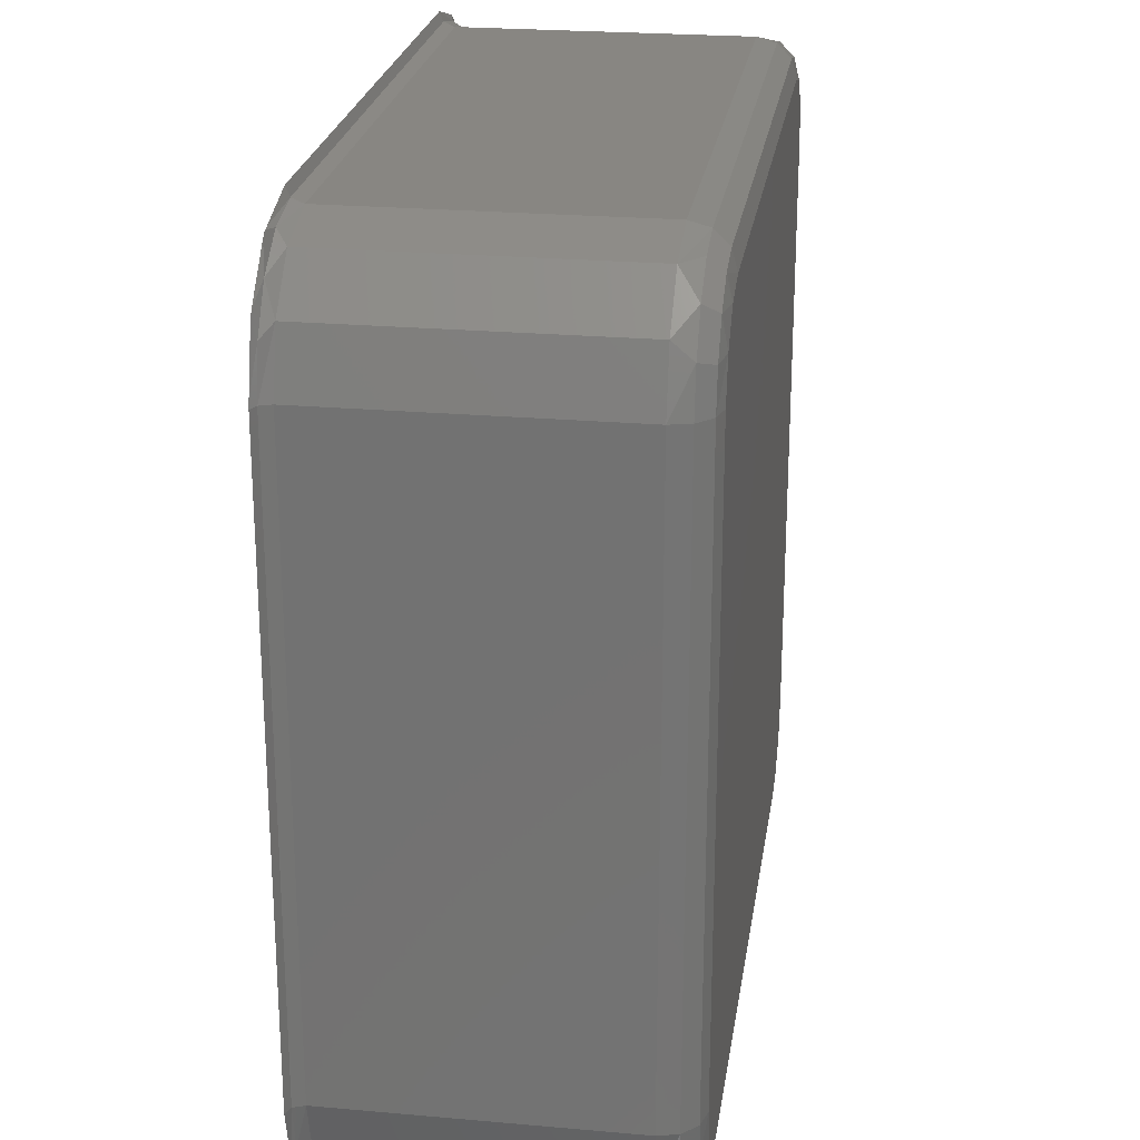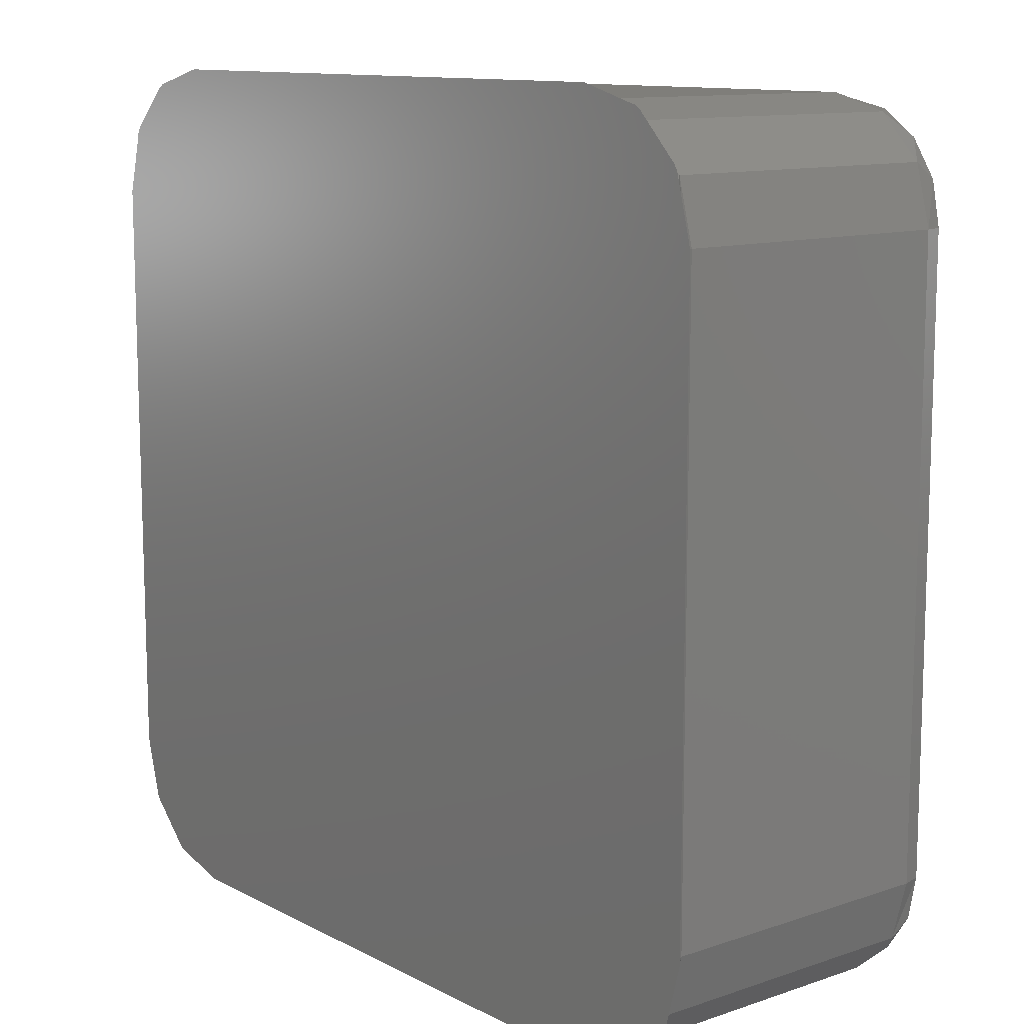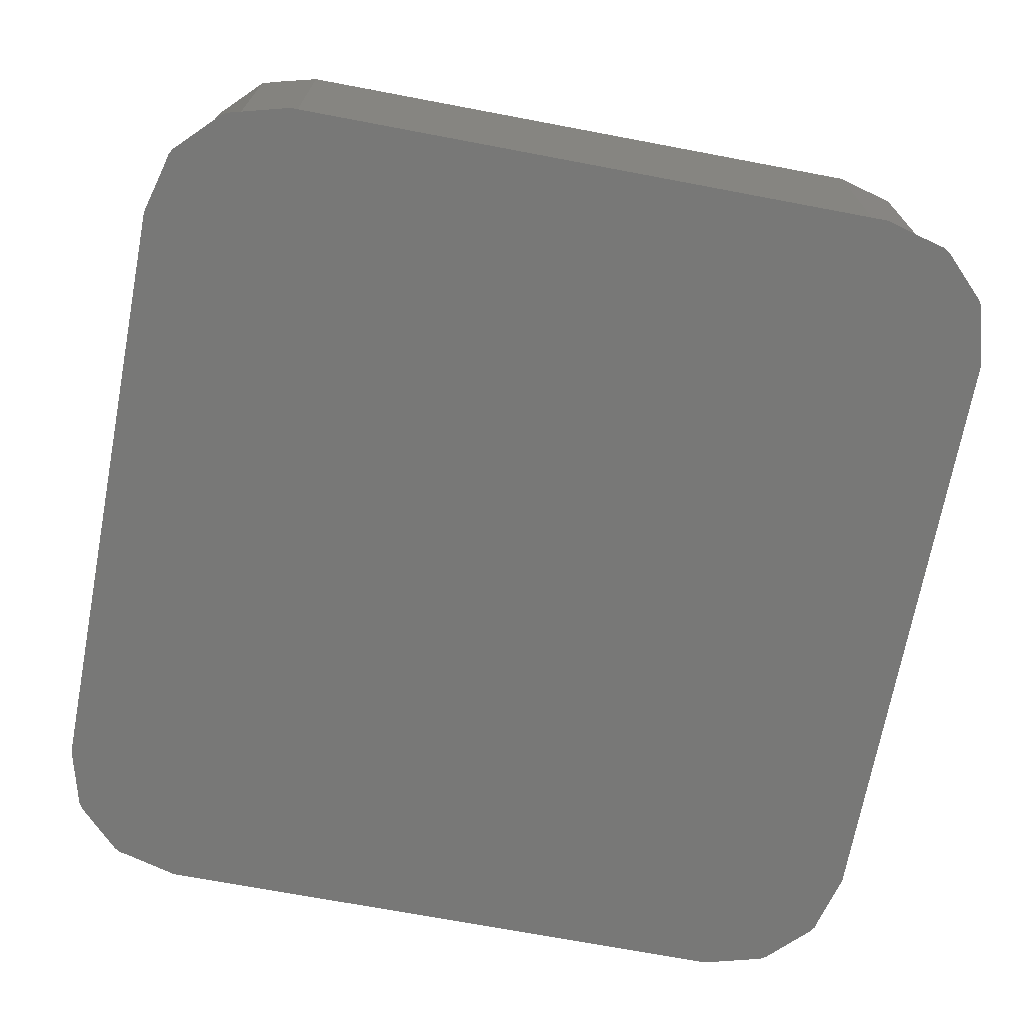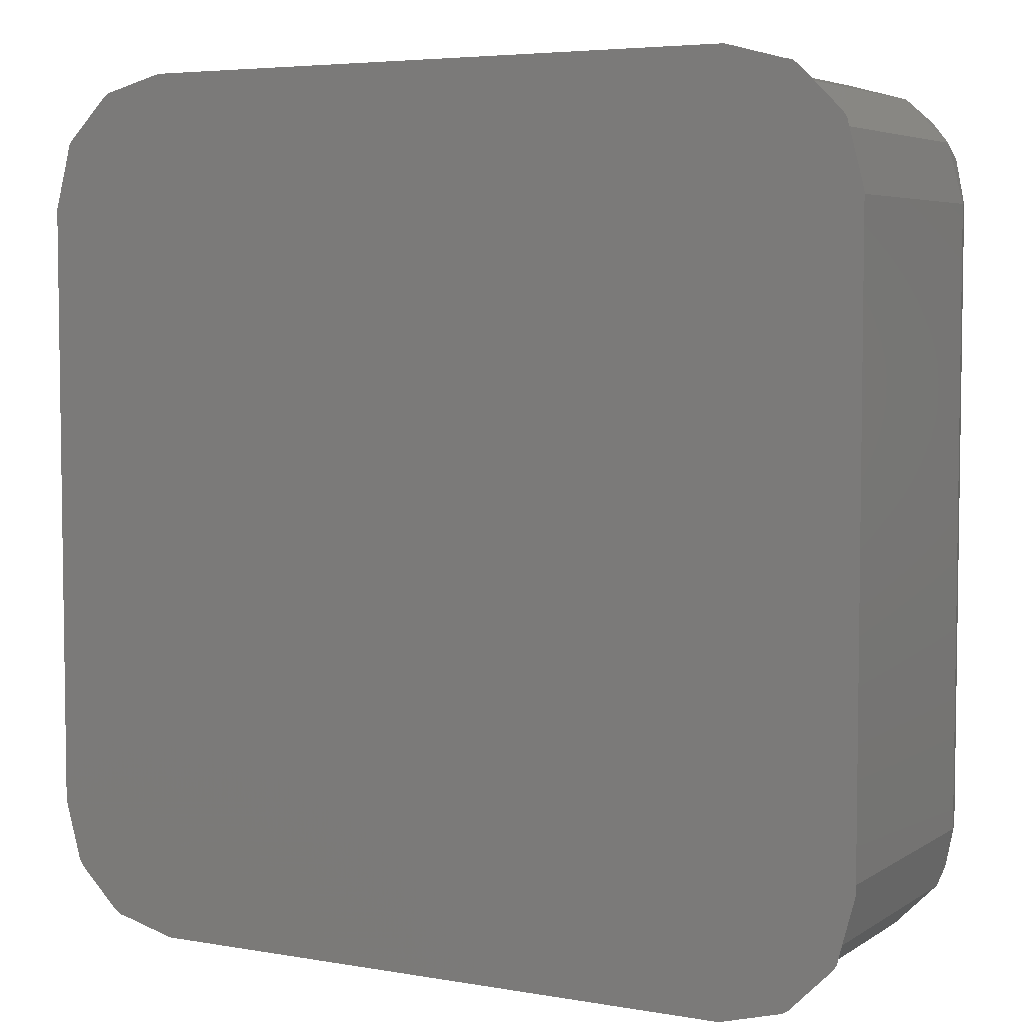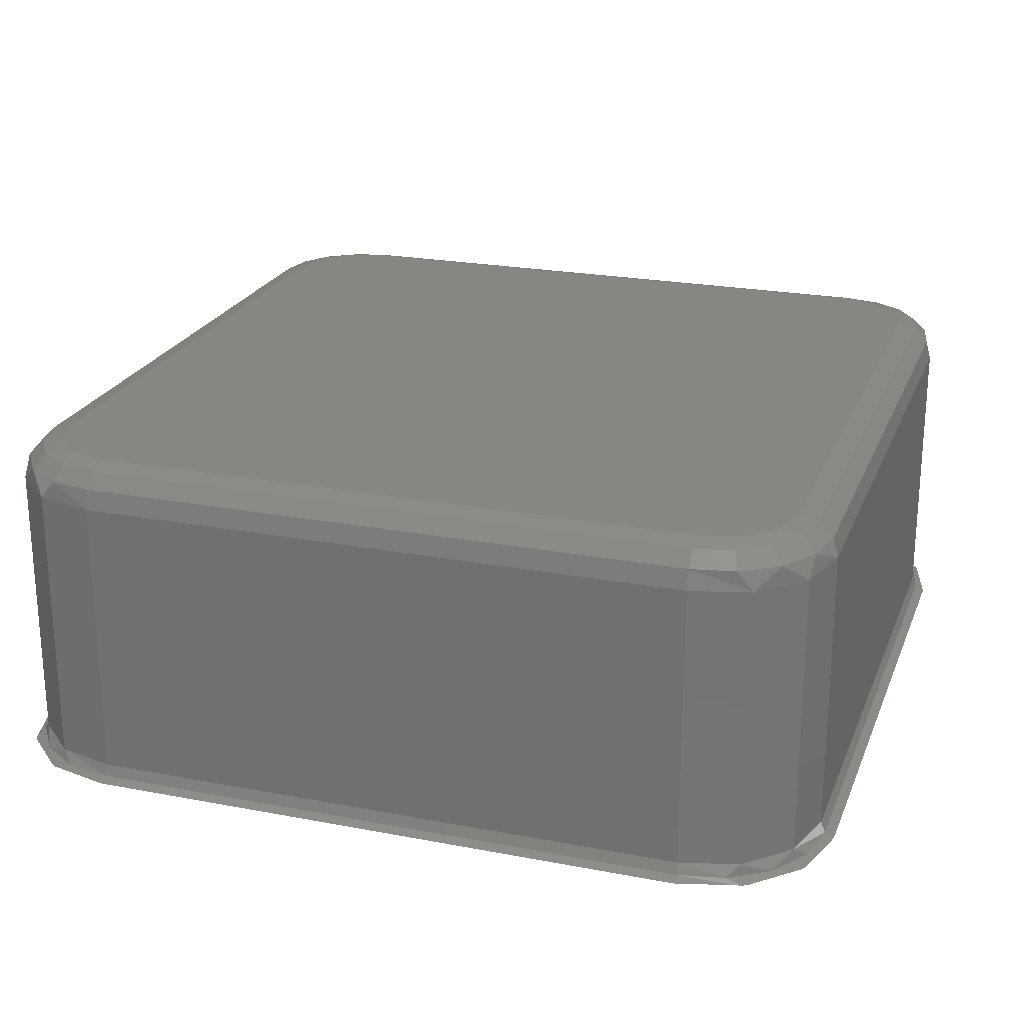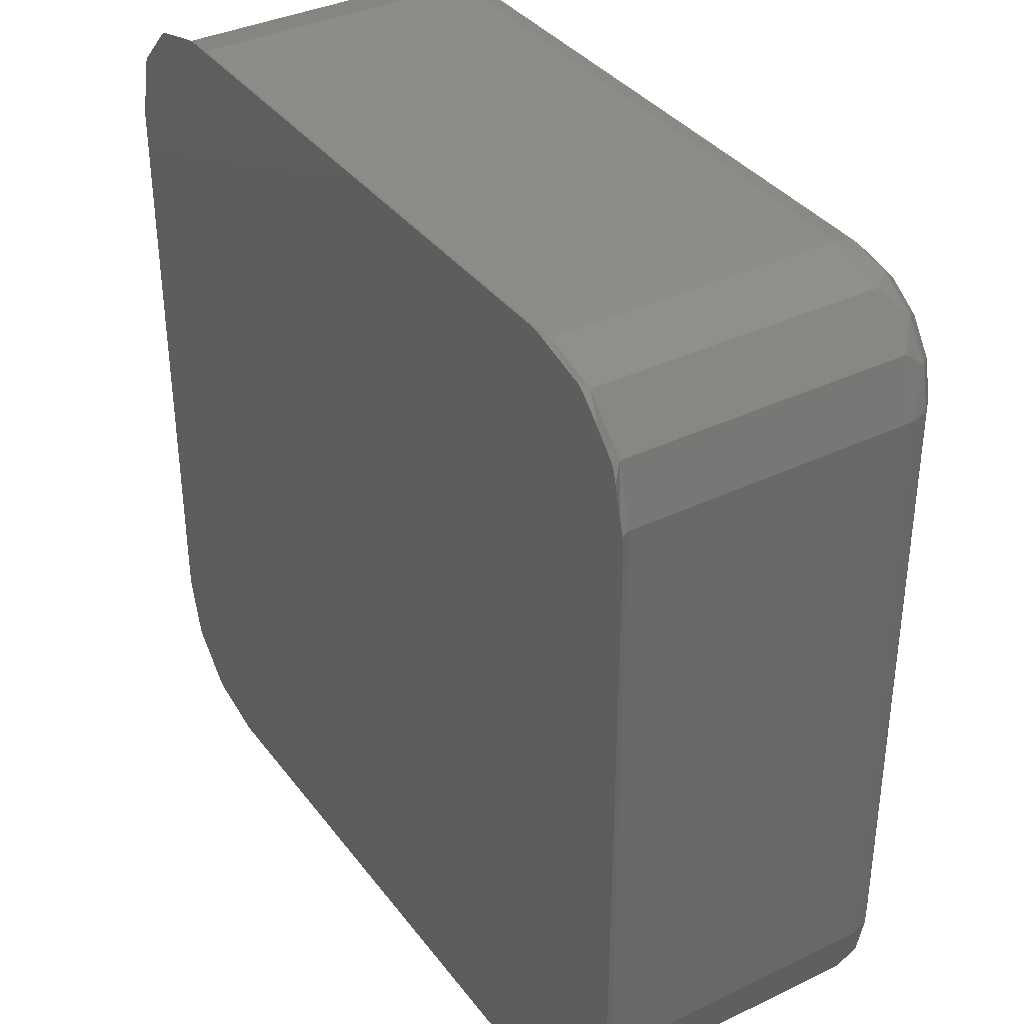
<metadata>
{"format":"stl","ext":"stl","renderer":"f3d","projection":"perspective","resolution":1024,"background":"white","views":[{"elev":23.7,"azim":98.4,"up":"+Z"},{"elev":11.5,"azim":50.8,"up":"+Z"},{"elev":-70.7,"azim":-10.7,"up":"+Y"},{"elev":5.0,"azim":28.8,"up":"+Z"},{"elev":22.9,"azim":108.1,"up":"+Y"},{"elev":36.3,"azim":57.9,"up":"+Z"}]}
</metadata>
<code>
# stl→obj: 140 verts, 276 faces
v -70.86 6 -49.53
v -70.86 6 49.53
v -69.32 6.637 -49.53
v -69.32 6.637 49.53
v -70.64 6 -50.62
v -68.17 6 -59.86
v -67.55 6 -60.78
v -59.86 6 -68.17
v -60.78 6 -67.55
v -58.77 6 -68.39
v -49.53 6 -70.86
v 49.53 6 -70.86
v 50.62 6 -70.64
v 59.86 6 -68.17
v 60.78 6 -67.55
v 67.55 6 -60.78
v 68.17 6 -59.86
v 68.39 6 -58.77
v 70.86 6 -49.53
v 70.86 6 49.53
v 70.64 6 50.62
v 68.17 6 59.86
v 67.55 6 60.78
v 60.78 6 67.55
v 59.86 6 68.17
v 58.77 6 68.39
v 49.53 6 70.86
v -49.53 6 70.86
v -50.62 6 70.64
v -59.86 6 68.17
v -60.78 6 67.55
v -67.55 6 60.78
v -68.17 6 59.86
v -68.39 6 58.77
v -67.82 6.637 -57.1
v -66.03 8.433 -59.05
v -68.58 8.433 -49.53
v -68.58 8.433 49.53
v -67.82 6.637 57.1
v -63.53 6.637 63.53
v -57.1 6.637 67.82
v -49.53 6.637 69.32
v 49.53 6.637 69.32
v 57.1 6.637 67.82
v 63.53 6.637 63.53
v 67.82 6.637 57.1
v 69.32 6.637 49.53
v 69.32 6.637 -49.53
v 67.82 6.637 -57.1
v 63.53 6.637 -63.53
v 57.1 6.637 -67.82
v 49.53 6.637 -69.32
v -49.53 6.637 -69.32
v -57.1 6.637 -67.82
v -63.53 6.637 -63.53
v -59.05 8.433 -66.03
v -66.03 55.12 -59.05
v -59.05 55.12 -66.03
v -68.58 55.12 -49.53
v -68.58 55.12 49.53
v -66.03 8.433 59.05
v -66.03 55.12 59.05
v -59.05 8.433 66.03
v -49.53 8.433 68.58
v 49.53 8.433 68.58
v 59.05 8.433 66.03
v 66.03 8.433 59.05
v 68.58 8.433 49.53
v 68.58 8.433 -49.53
v 66.03 8.433 -59.05
v 59.05 8.433 -66.03
v 49.53 8.433 -68.58
v -49.53 8.433 -68.58
v -49.53 55.12 -68.58
v -62.4 58.29 -62.4
v -56.49 58.29 -66.34
v -49.53 58.29 -67.73
v -66.34 58.29 -56.49
v -67.73 58.29 -49.53
v -67.73 58.29 49.53
v -62.4 58.29 62.4
v -66.34 58.29 56.49
v -59.05 55.12 66.03
v -49.53 55.12 68.58
v 49.53 55.12 68.58
v 59.05 55.12 66.03
v 66.03 55.12 59.05
v 68.58 55.12 49.53
v 68.58 55.12 -49.53
v 66.03 55.12 -59.05
v 59.05 55.12 -66.03
v 49.53 55.12 -68.58
v 49.53 58.29 -67.73
v -55.6 60.62 -64.19
v -49.53 60.62 -65.4
v -60.75 60.62 -60.75
v 49.53 60.62 -65.4
v -64.19 60.62 -55.6
v -65.4 60.62 -49.53
v -65.4 60.62 49.53
v -64.19 60.62 55.6
v -60.75 60.62 60.75
v -56.49 58.29 66.34
v -49.53 58.29 67.73
v 49.53 58.29 67.73
v 56.49 58.29 66.34
v 62.4 58.29 62.4
v 66.34 58.29 56.49
v 67.73 58.29 -49.53
v 67.73 58.29 49.53
v 62.4 58.29 -62.4
v 66.34 58.29 -56.49
v 56.49 58.29 -66.34
v 55.6 60.62 -64.19
v -49.53 61.47 -62.23
v -55.88 61.47 -60.53
v 49.53 61.47 -62.23
v -60.53 61.47 -55.88
v 55.88 61.47 -60.53
v -62.23 61.47 -49.53
v -62.23 61.47 49.53
v -60.53 61.47 55.88
v -55.88 61.47 60.53
v -55.6 60.62 64.19
v -49.53 60.62 65.4
v 49.53 60.62 65.4
v 55.6 60.62 64.19
v 60.75 60.62 60.75
v 64.19 60.62 55.6
v 65.4 60.62 -49.53
v 65.4 60.62 49.53
v 64.19 60.62 -55.6
v 60.75 60.62 -60.75
v -49.53 61.47 62.23
v 49.53 61.47 62.23
v 55.88 61.47 60.53
v 60.53 61.47 55.88
v 62.23 61.47 49.53
v 62.23 61.47 -49.53
v 60.53 61.47 -55.88
f 1 2 3
f 3 2 4
f 5 6 7
f 8 5 9
f 9 5 7
f 10 5 8
f 11 5 10
f 12 5 11
f 13 5 12
f 14 5 13
f 15 5 14
f 16 5 15
f 17 5 16
f 18 5 17
f 19 5 18
f 20 5 19
f 21 5 20
f 22 5 21
f 23 5 22
f 24 5 23
f 25 5 24
f 26 5 25
f 27 5 26
f 28 5 27
f 29 5 28
f 30 5 29
f 31 5 30
f 32 5 31
f 33 5 32
f 34 5 33
f 2 5 34
f 1 5 2
f 1 3 5
f 5 3 35
f 35 3 36
f 36 3 37
f 3 4 37
f 37 4 38
f 38 4 39
f 4 34 39
f 39 34 33
f 4 2 34
f 6 5 35
f 33 32 39
f 39 32 40
f 40 32 31
f 40 31 41
f 41 31 30
f 41 30 29
f 41 29 42
f 42 29 28
f 28 27 42
f 42 27 43
f 43 27 26
f 43 26 44
f 44 26 25
f 44 25 45
f 45 25 24
f 45 24 23
f 45 23 46
f 46 23 22
f 21 46 22
f 46 21 47
f 47 21 20
f 48 47 19
f 19 47 20
f 19 18 48
f 49 48 17
f 17 48 18
f 50 49 16
f 16 49 17
f 16 15 50
f 51 50 14
f 14 50 15
f 14 13 51
f 12 52 13
f 13 52 51
f 11 53 12
f 12 53 52
f 11 10 53
f 8 54 10
f 10 54 53
f 55 54 9
f 9 54 8
f 9 7 55
f 6 35 7
f 7 35 55
f 55 35 36
f 55 36 56
f 36 57 56
f 56 57 58
f 37 59 36
f 36 59 57
f 37 38 59
f 59 38 60
f 38 61 60
f 60 61 62
f 61 38 39
f 61 39 40
f 63 61 40
f 63 40 41
f 42 63 41
f 64 63 42
f 64 42 43
f 65 64 43
f 65 43 44
f 66 44 45
f 66 65 44
f 67 66 45
f 67 45 46
f 47 67 46
f 68 67 47
f 48 69 68
f 47 48 68
f 48 49 69
f 49 50 70
f 49 70 69
f 50 71 70
f 50 51 71
f 51 52 71
f 71 52 72
f 53 73 52
f 52 73 72
f 53 54 73
f 54 55 56
f 54 56 73
f 56 58 73
f 73 58 74
f 58 75 76
f 58 57 75
f 74 58 77
f 77 58 76
f 57 78 75
f 57 59 78
f 59 60 79
f 79 60 80
f 78 59 79
f 80 60 62
f 81 82 62
f 81 62 83
f 61 63 62
f 62 63 83
f 82 80 62
f 83 63 64
f 84 83 64
f 84 64 65
f 85 84 65
f 85 65 66
f 86 85 66
f 86 66 67
f 87 86 67
f 87 67 68
f 88 87 68
f 68 69 89
f 88 68 89
f 69 70 90
f 89 69 90
f 70 71 91
f 90 70 91
f 72 92 71
f 71 92 91
f 73 74 72
f 72 74 92
f 74 77 92
f 92 77 93
f 76 75 94
f 77 76 95
f 95 76 94
f 94 75 96
f 75 78 96
f 77 95 93
f 93 95 97
f 96 78 98
f 78 79 98
f 79 80 99
f 99 80 100
f 98 79 99
f 100 80 82
f 101 82 81
f 102 101 81
f 102 81 103
f 103 81 83
f 100 82 101
f 103 83 84
f 104 103 84
f 104 84 85
f 105 104 85
f 105 85 86
f 106 105 86
f 107 106 86
f 107 86 87
f 108 107 87
f 108 87 88
f 89 109 110
f 88 89 110
f 110 108 88
f 89 90 109
f 90 111 112
f 90 91 111
f 109 90 112
f 91 113 111
f 91 92 113
f 113 92 93
f 113 93 114
f 114 93 97
f 95 94 115
f 94 116 115
f 94 96 116
f 95 115 97
f 97 115 117
f 116 96 118
f 96 98 118
f 114 97 119
f 119 97 117
f 98 99 118
f 118 99 120
f 99 100 120
f 120 100 121
f 121 100 101
f 121 101 122
f 122 101 102
f 122 102 123
f 123 102 124
f 124 102 103
f 124 103 104
f 125 124 104
f 104 105 125
f 125 105 126
f 126 105 106
f 127 126 106
f 107 127 106
f 128 127 107
f 108 128 107
f 129 128 108
f 110 129 108
f 130 131 109
f 109 131 110
f 131 129 110
f 112 130 109
f 112 111 132
f 112 132 130
f 111 133 132
f 111 113 133
f 113 114 133
f 133 114 119
f 120 121 118
f 118 121 122
f 118 122 123
f 118 123 134
f 118 134 135
f 118 135 136
f 118 136 137
f 118 137 138
f 118 138 139
f 118 139 140
f 118 140 119
f 118 119 117
f 118 117 115
f 118 115 116
f 133 119 140
f 134 123 125
f 125 123 124
f 125 126 134
f 134 126 135
f 135 126 127
f 136 135 127
f 136 127 128
f 137 136 128
f 129 137 128
f 131 137 129
f 138 137 131
f 139 138 130
f 130 138 131
f 132 139 130
f 132 140 139
f 133 140 132

</code>
